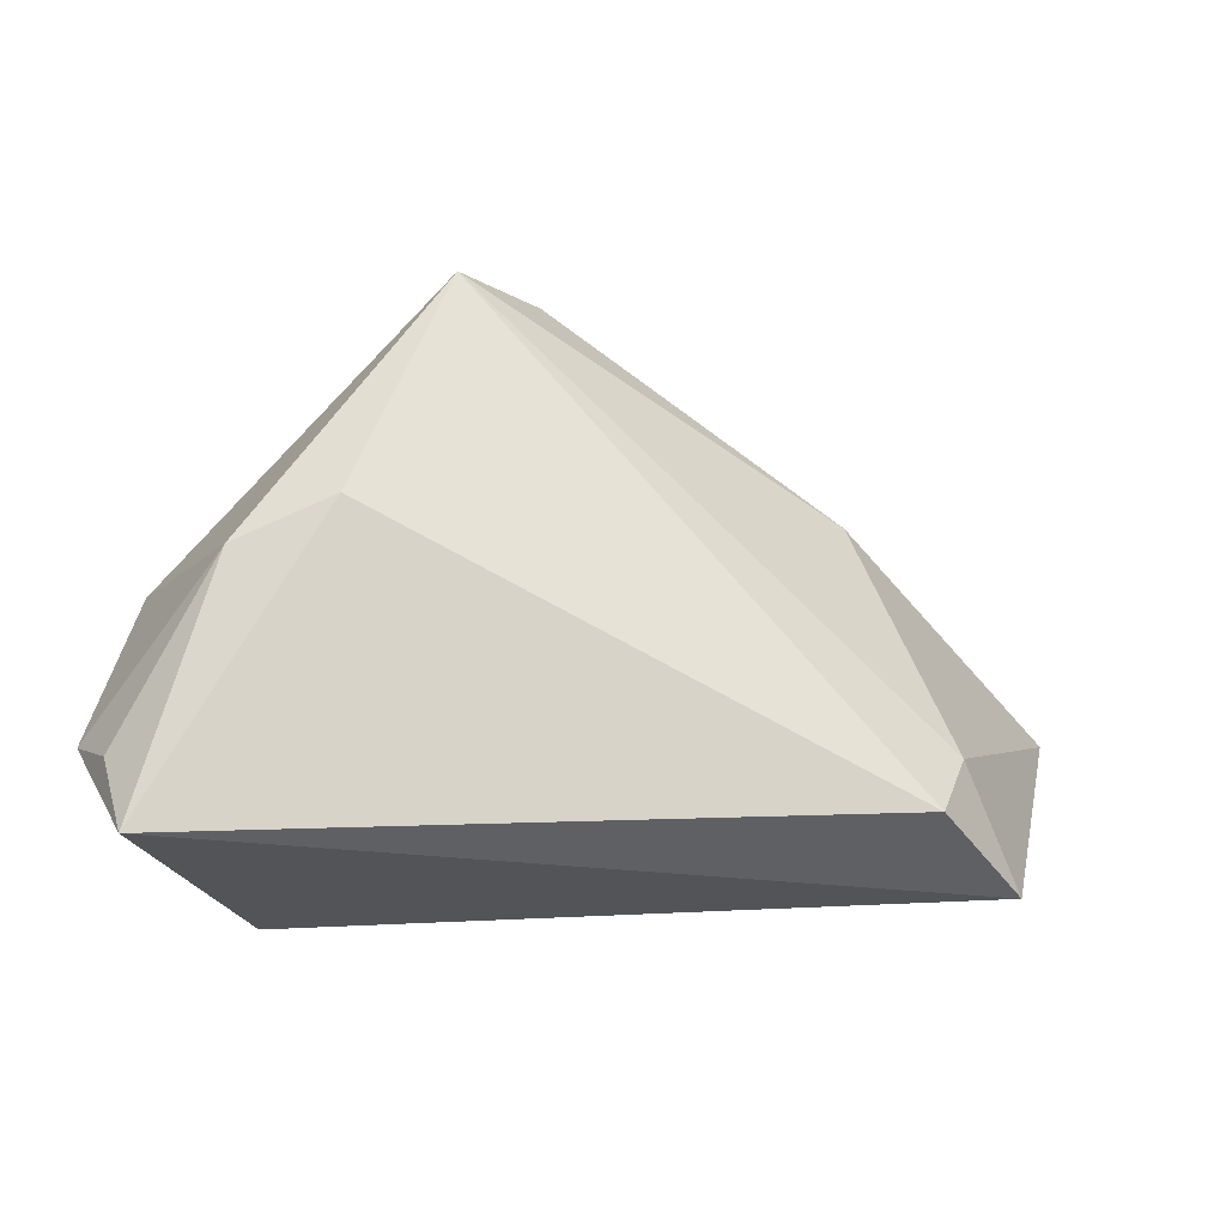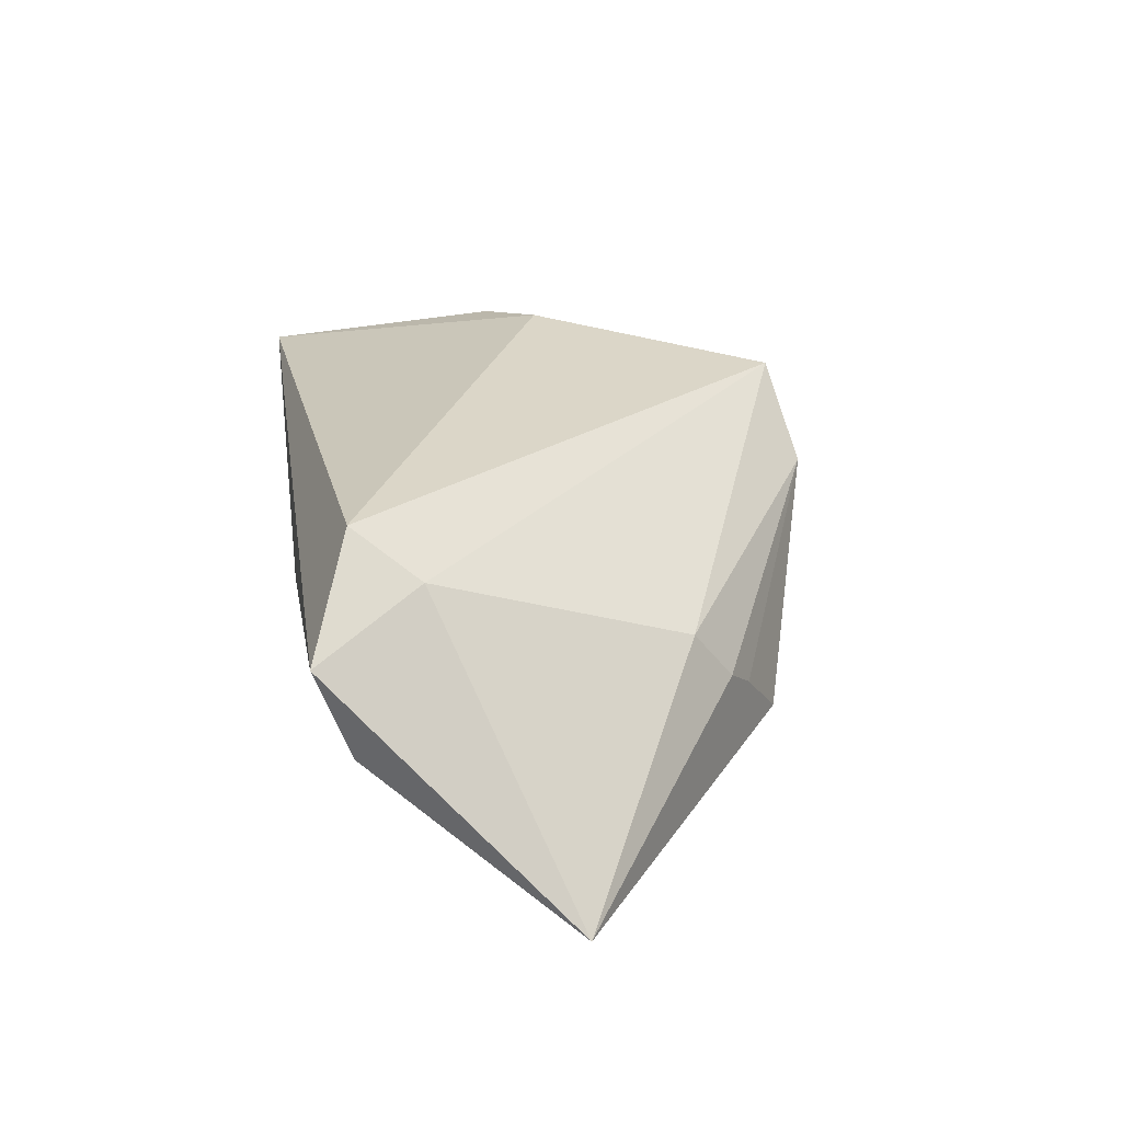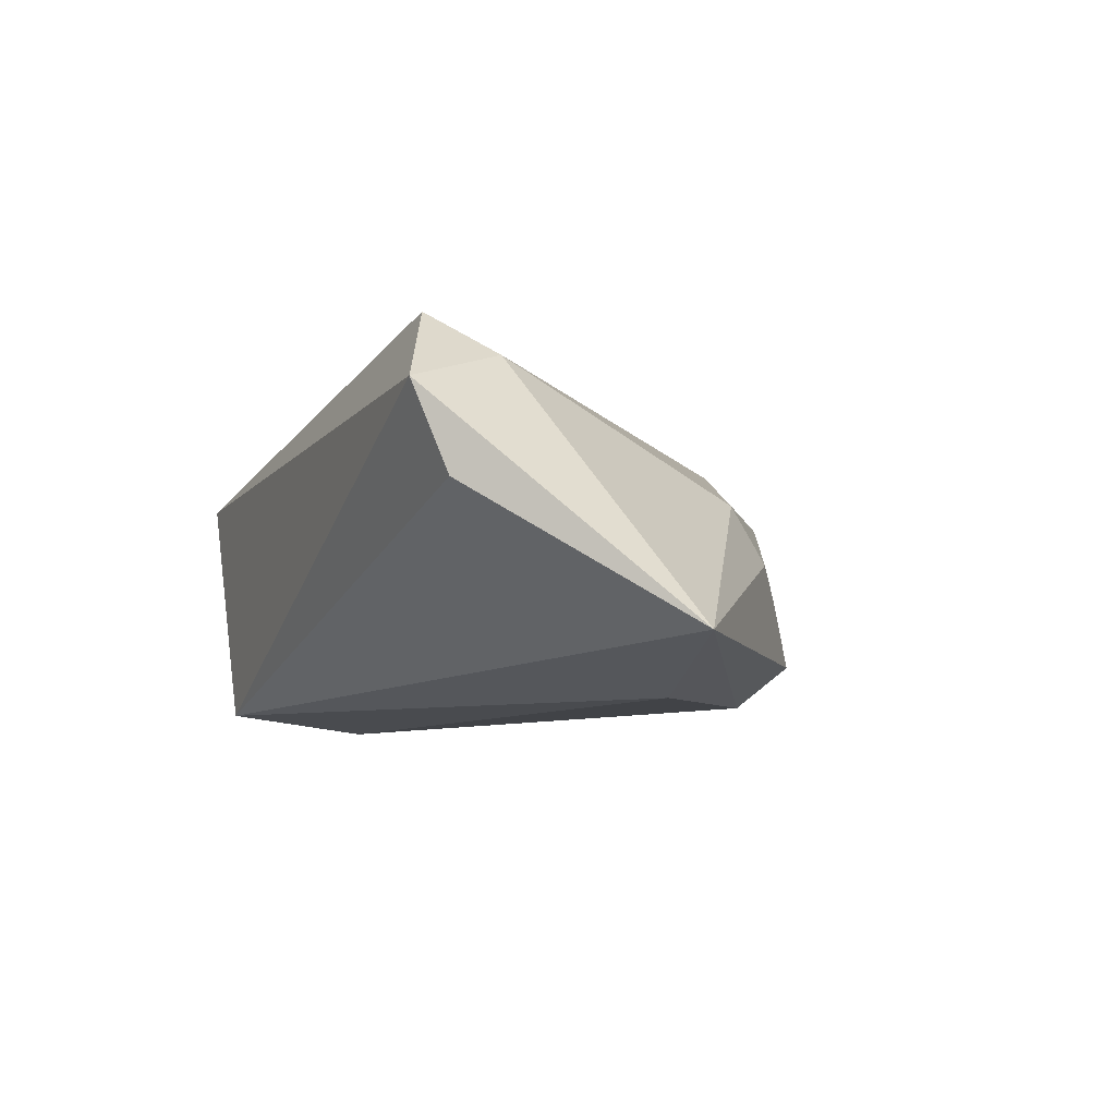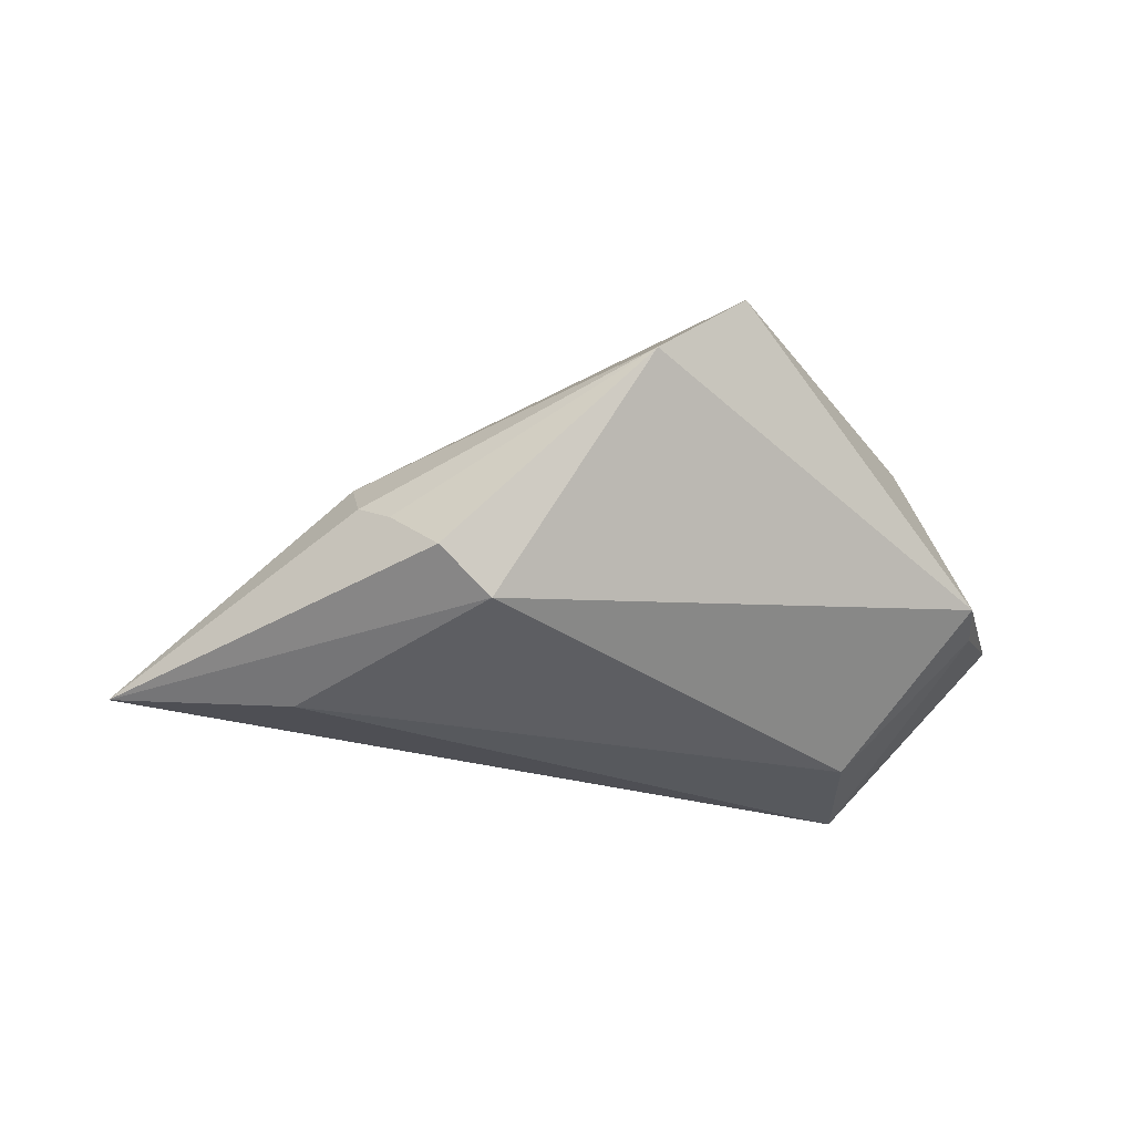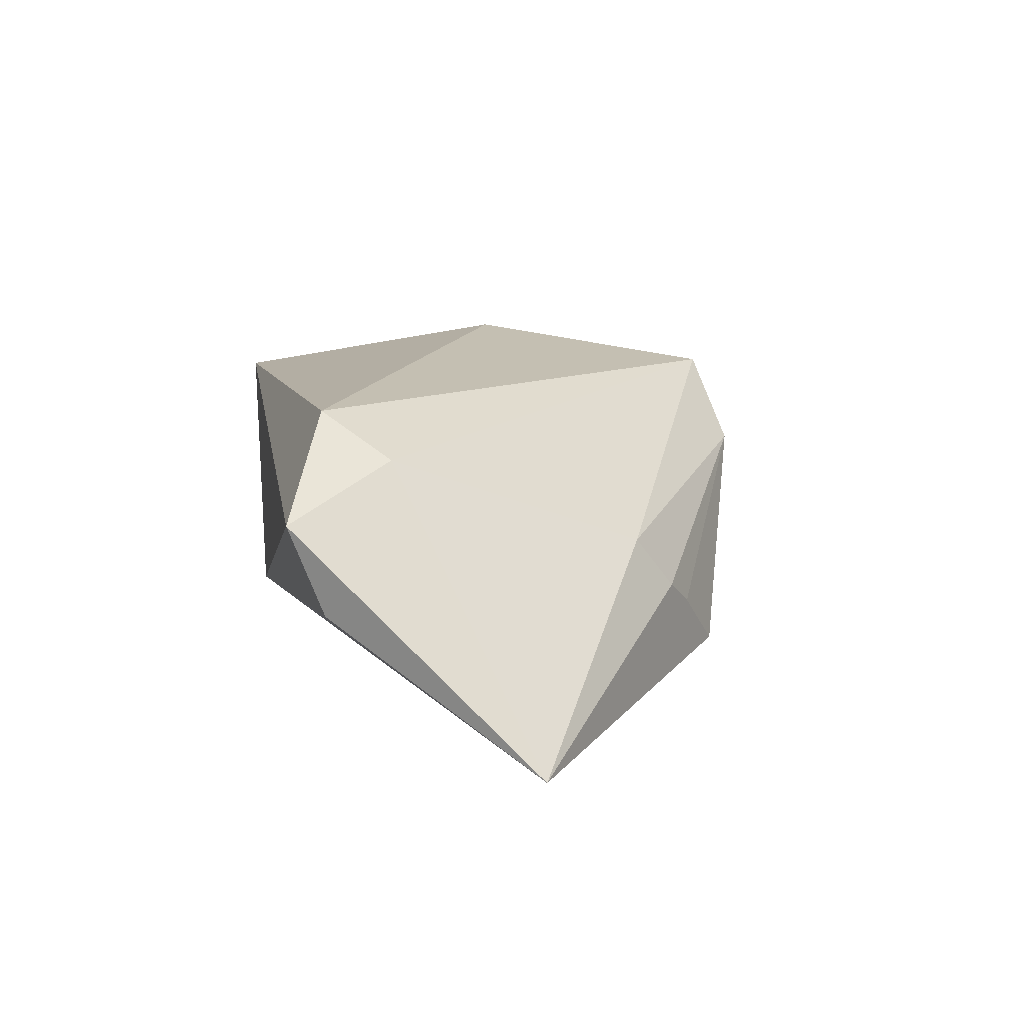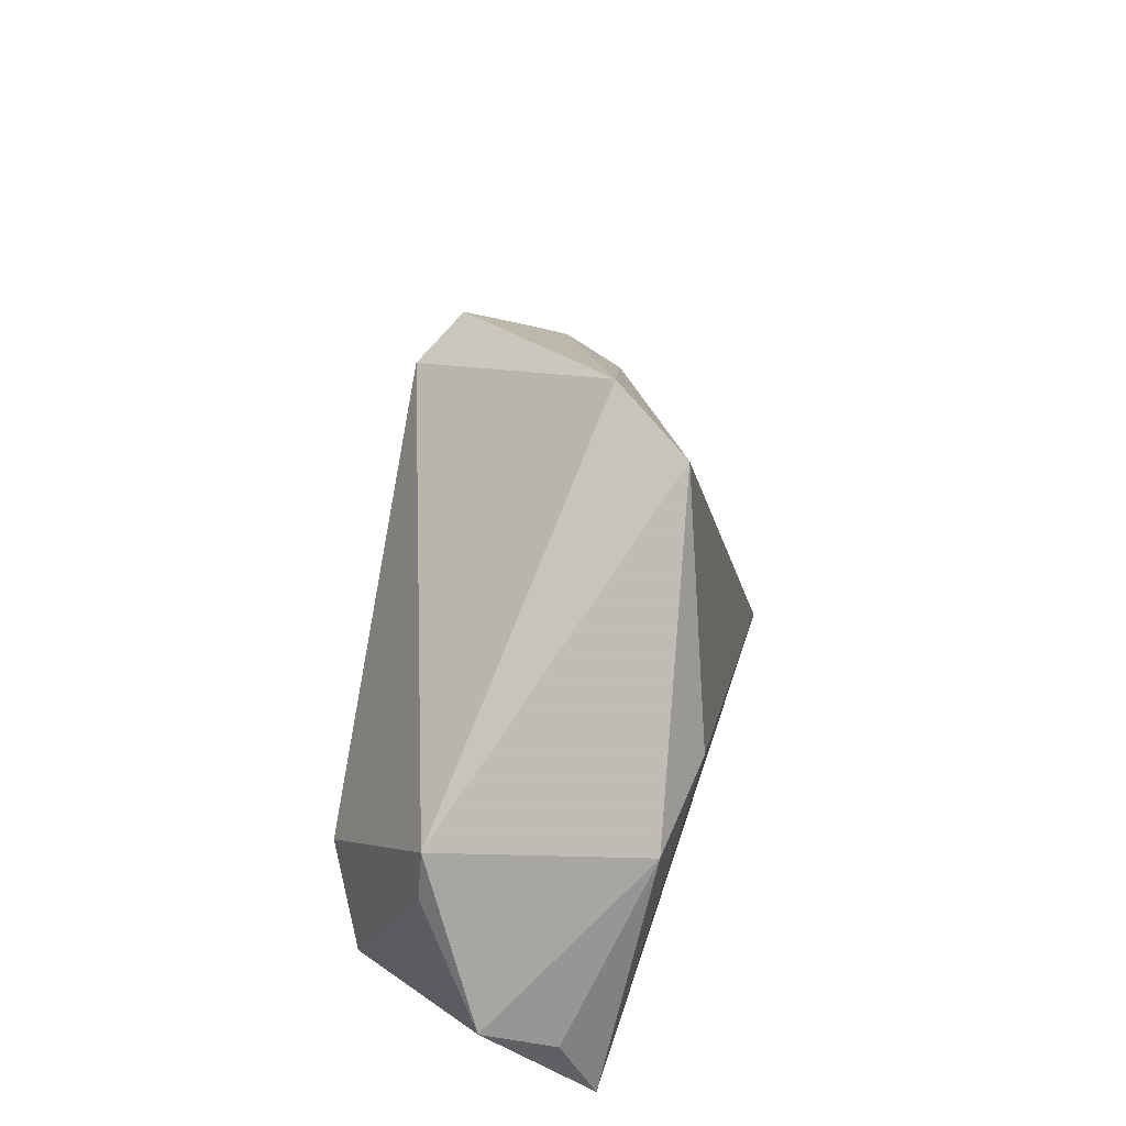
<metadata>
{"format":"obj","ext":"obj","renderer":"f3d","projection":"perspective","resolution":1024,"background":"white","views":[{"elev":-23.3,"azim":-12.1,"up":"+Y"},{"elev":26.9,"azim":81.2,"up":"+Z"},{"elev":-10.1,"azim":68.4,"up":"+Z"},{"elev":-35.8,"azim":179.0,"up":"+Z"},{"elev":14.6,"azim":80.5,"up":"+Z"},{"elev":37.2,"azim":-79.8,"up":"+Y"}]}
</metadata>
<code>
v -0.04234 0.003566 0.01952
v 0.01418 0.03039 -0.02108
v 0.04141 -0.01394 0.01708
v 0.02738 0.02938 -0.008172
v -0.0178 0.04146 0.01831
v 0.03174 0.02598 -0.004437
v 0.04009 0.008265 -0.02319
v 0.04958 -0.028 0.01111
v 0.06562 0.00208 -0.01854
v -0.03385 -0.028 -0.01979
v 0.03316 0.02056 0.002692
v 0.0208 0.03465 -0.01611
v -0.006022 0.04381 0.007987
v -0.05624 -0.01436 0.0009246
v 0.05087 -0.02353 -0.0004714
v -0.05318 -0.01823 0.009817
v -0.03322 -0.009362 -0.02195
v -0.05093 -0.028 0.01391
v -0.03045 0.009311 0.02288
v -0.0501 0.007476 -0.006353
v 0.03662 -0.02244 0.02288
v -0.05078 0.0007693 -0.006769
f 18 21 19
f 19 21 5
f 20 2 17
f 5 21 3
f 3 11 5
f 9 11 3
f 7 2 9
f 17 2 7
f 9 10 7
f 7 10 17
f 6 11 9
f 13 20 5
f 2 20 13
f 5 11 13
f 11 6 13
f 8 21 18
f 18 10 8
f 9 3 8
f 8 3 21
f 22 20 17
f 17 10 22
f 5 20 1
f 1 19 5
f 18 19 1
f 2 13 12
f 9 2 12
f 15 10 9
f 9 8 15
f 15 8 10
f 14 22 10
f 14 10 18
f 20 22 14
f 14 1 20
f 4 13 6
f 4 12 13
f 4 6 9
f 9 12 4
f 18 1 16
f 16 14 18
f 1 14 16

</code>
